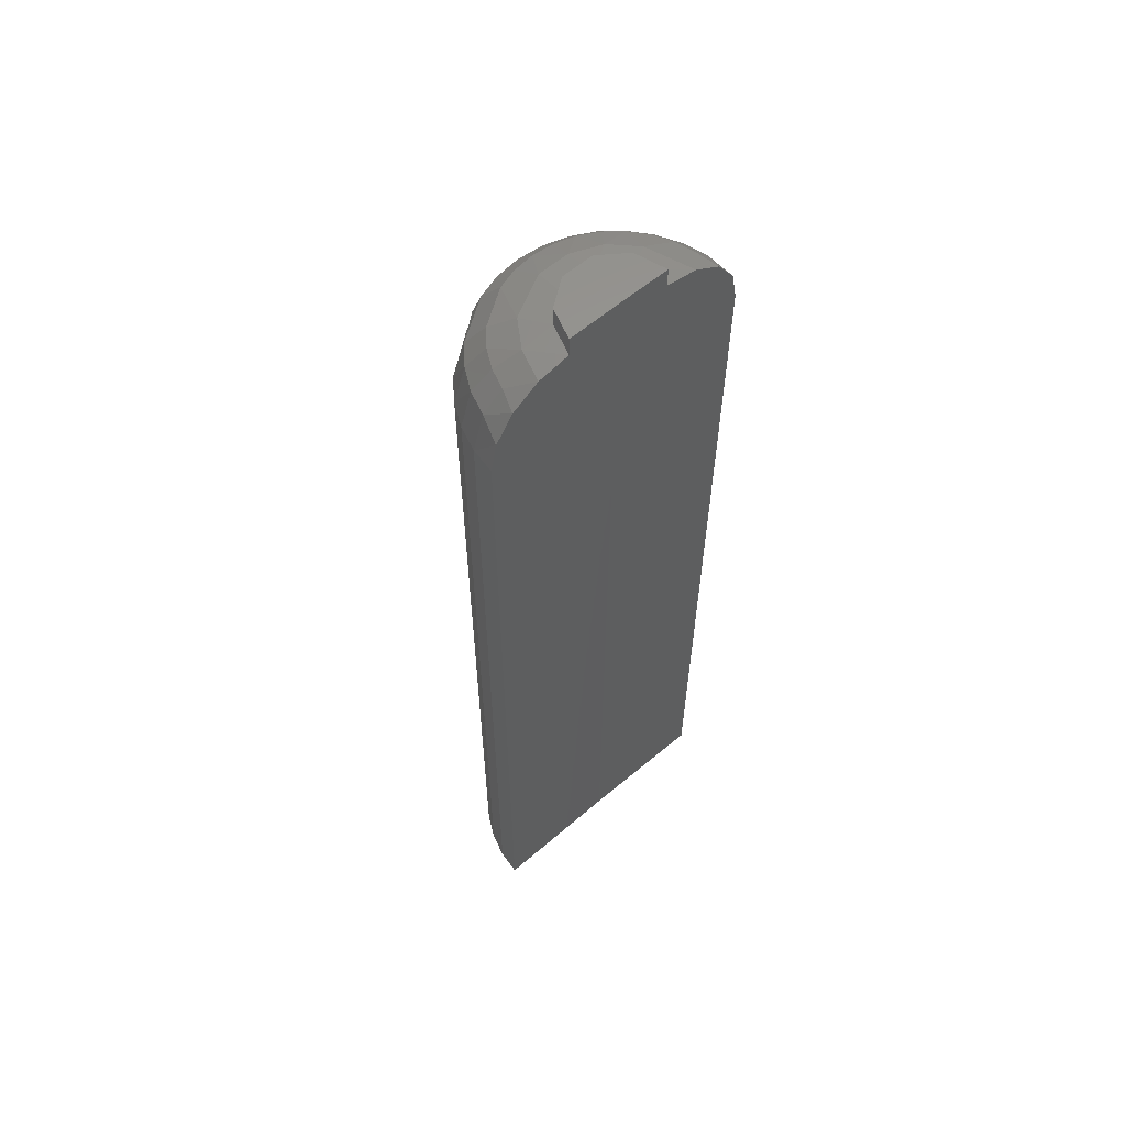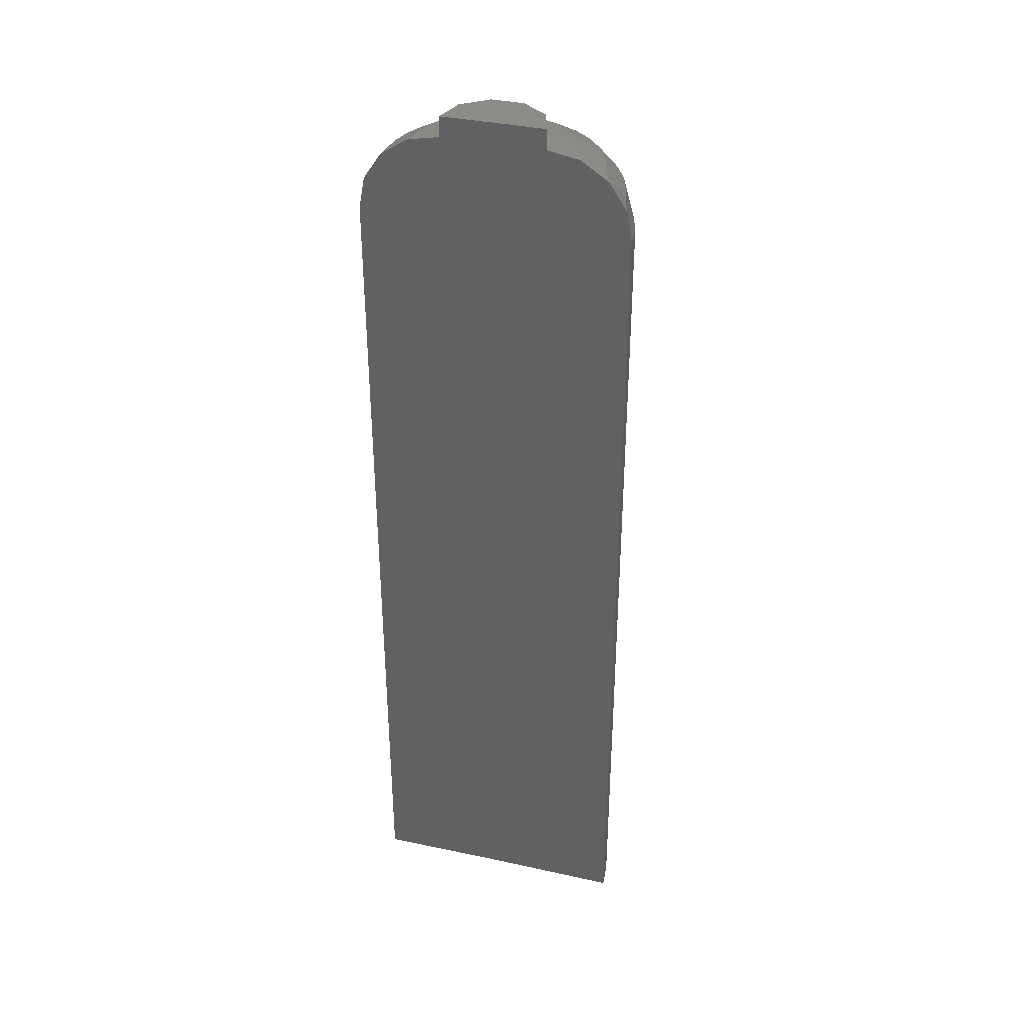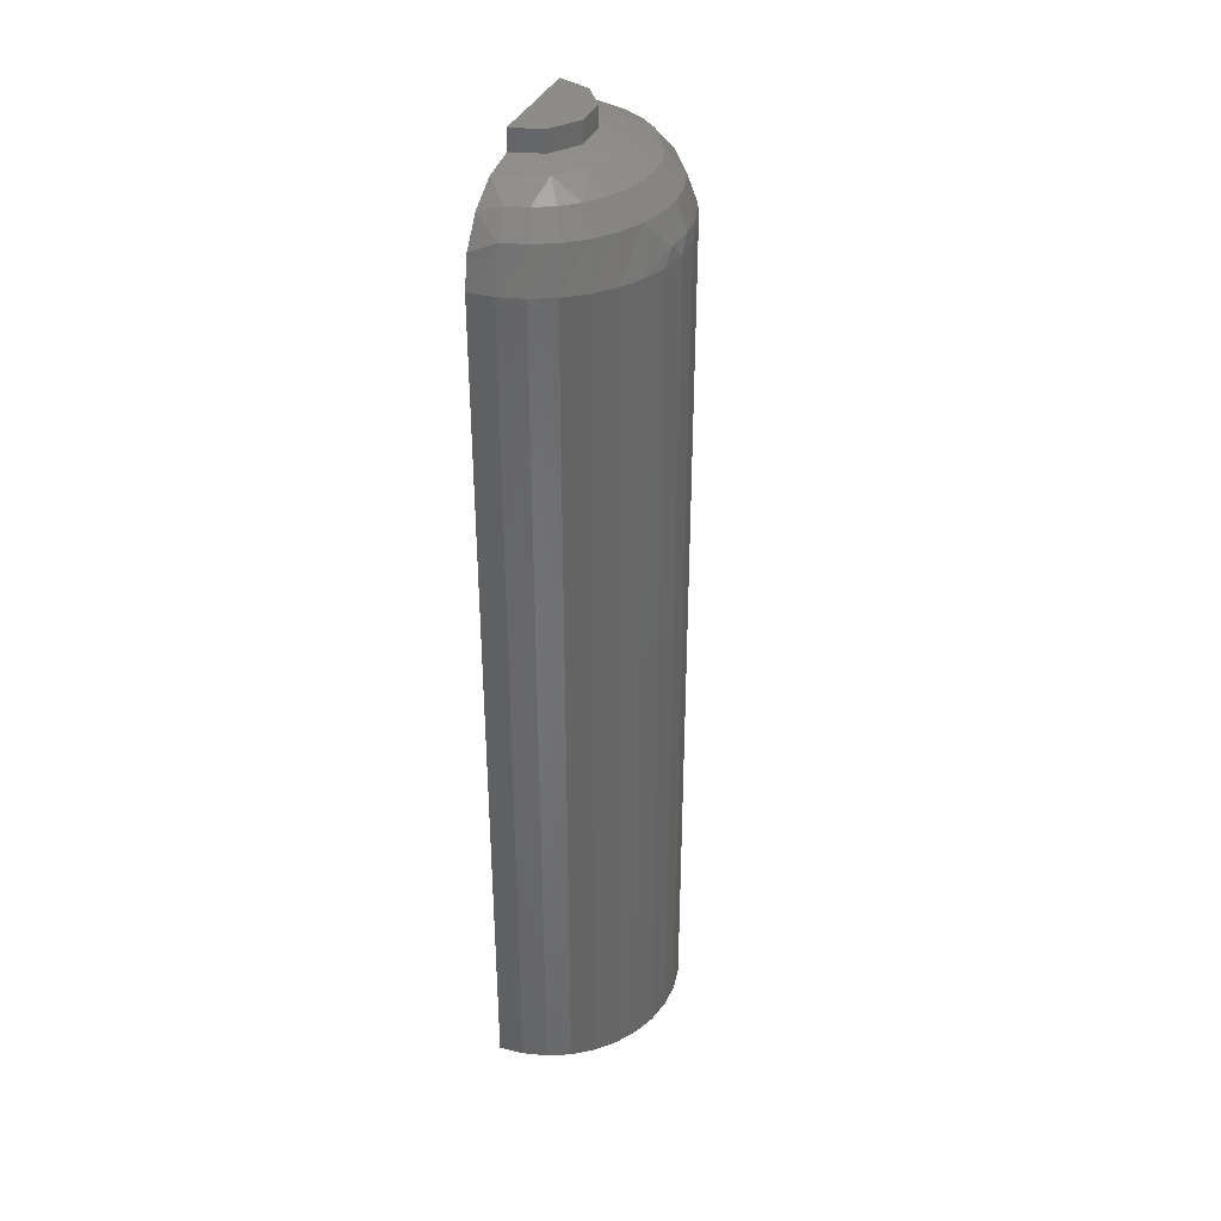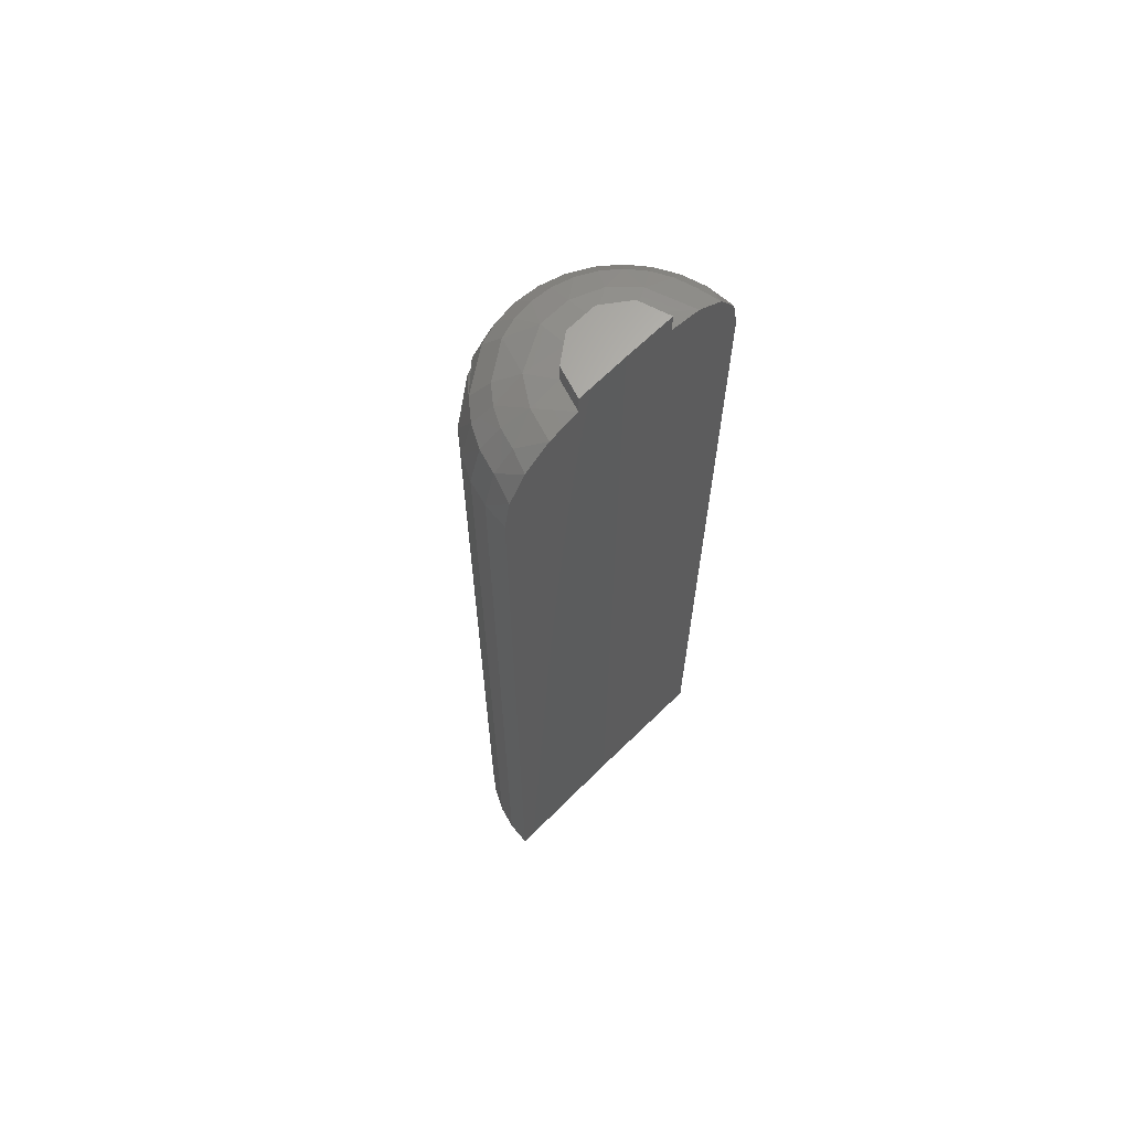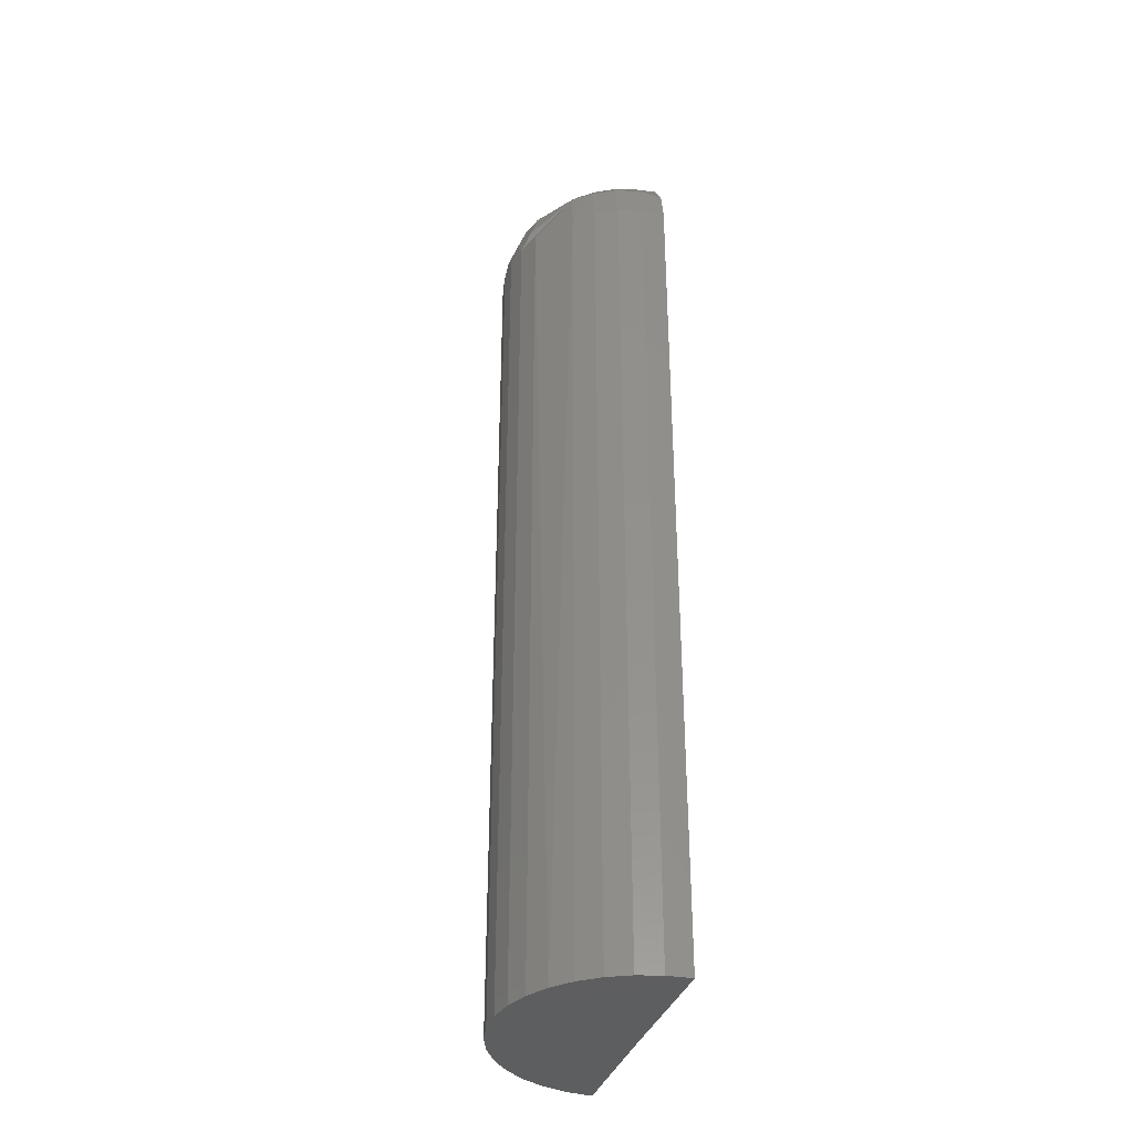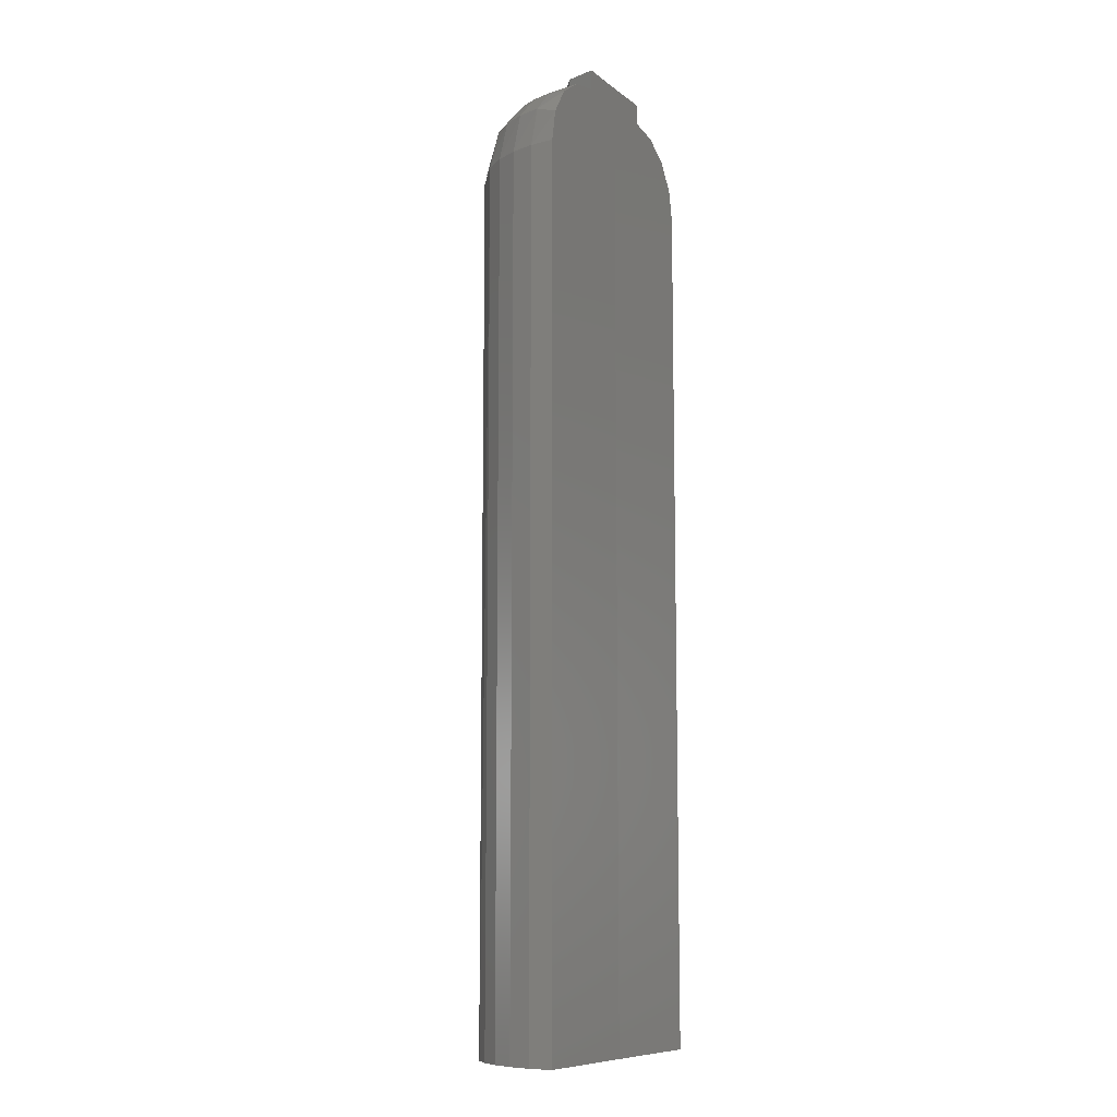
<metadata>
{"format":"stl","ext":"stl","renderer":"f3d","projection":"perspective","resolution":1024,"background":"white","views":[{"elev":60.1,"azim":138.7,"up":"+Z"},{"elev":36.6,"azim":-164.7,"up":"+Z"},{"elev":37.3,"azim":-67.7,"up":"+Z"},{"elev":65.7,"azim":134.8,"up":"+Z"},{"elev":-36.0,"azim":72.2,"up":"+Z"},{"elev":-9.7,"azim":118.5,"up":"+Z"}]}
</metadata>
<code>
# stl→obj: 93 verts, 182 faces
v 0 0 0
v -0.007483 9.219e-05 4.582e-19
v -0.007483 9.219e-05 0.04893
v -0.007148 8.806e-05 0.0507
v -0.006151 7.578e-05 0.0522
v -0.004649 5.728e-05 0.0532
v -0.002878 3.546e-05 0.05354
v -0.002878 3.546e-05 0.05469
v 3.349e-18 0 0.05469
v 0.002878 0 0.05469
v 0.002878 -1.762e-19 0.05354
v 0.004649 -2.847e-19 0.0532
v 0.006151 -3.767e-19 0.0522
v 0.007148 -4.377e-19 0.0507
v 0.007484 0 0.04893
v 0.007484 0 -4.582e-19
v 0.002324 -0.001698 0.05469
v -0.002345 -0.001669 0.05469
v -0.0009097 -0.002731 0.05469
v 0.0008759 -0.002742 0.05469
v -0.002345 -0.001669 0.05354
v -0.0009097 -0.002731 0.05354
v 0.0008759 -0.002742 0.05354
v 0.002324 -0.001698 0.05354
v 0.004119 -0.001714 0.05327
v -0.006766 -0.001265 0.05125
v -0.007372 -0.00129 0.04893
v 0.003145 -0.003164 0.05327
v 0.0008467 -0.00438 0.05327
v -0.0009006 -0.004369 0.05327
v -0.003734 -0.002441 0.05327
v -0.00251 -0.003688 0.05327
v -0.005754 -0.001076 0.05248
v 0.007355 -0.00138 0.04893
v 0.00675 -0.001348 0.05125
v 0.005741 -0.001146 0.05248
v 0.006974 -0.002713 0.04893
v 0.006356 -0.002644 0.05125
v 0.005405 -0.002249 0.05248
v 0.006354 -0.003953 0.04893
v 0.005715 -0.003838 0.05125
v 0.00486 -0.003263 0.05248
v 0.005516 -0.005058 0.04893
v 0.004127 -0.004152 0.05248
v 0.002215 -0.005419 0.05248
v -3.606e-05 -0.005854 0.05248
v -0.003389 -0.006672 0.04893
v -0.0021 -0.007183 0.04893
v -0.001498 -0.007269 0.04973
v -0.002683 -0.006339 0.05125
v -0.00139 -0.006742 0.05125
v -0.002282 -0.005391 0.05248
v -0.001182 -0.005733 0.05248
v -0.004562 -0.005933 0.04893
v -0.003873 -0.005691 0.05125
v -0.003293 -0.00484 0.05248
v -0.005578 -0.004989 0.04893
v -0.004912 -0.004822 0.05125
v -0.004177 -0.004101 0.05248
v -0.006402 -0.003875 0.04893
v -0.005762 -0.003767 0.05125
v -0.0049 -0.003203 0.05248
v -0.007007 -0.002627 0.04893
v -0.006388 -0.002566 0.05125
v -0.005432 -0.002182 0.05248
v 0.004852 -0.004882 0.05125
v 0.002809 -0.00687 0.04973
v 0.002011 -0.007208 0.04893
v 0.003307 -0.006713 0.04893
v 0.002605 -0.006372 0.05125
v 0.0006473 -0.007456 0.04893
v 0.001409 -0.007287 0.04973
v 0.001307 -0.006758 0.05125
v 0.001111 -0.005747 0.05248
v -0.0007391 -0.007447 0.04893
v -4.572e-05 -0.007422 0.04973
v -4.24e-05 -0.006883 0.05125
v 0.003307 -0.006713 -2.025e-19
v 0.004488 -0.005988 -2.748e-19
v 0.005516 -0.005058 -3.377e-19
v 0.006354 -0.003953 -3.891e-19
v 0.006974 -0.002713 -4.271e-19
v 0.007355 -0.00138 -4.504e-19
v -0.007372 -0.00129 4.514e-19
v -0.007007 -0.002627 4.291e-19
v -0.006402 -0.003875 3.92e-19
v -0.005578 -0.004989 3.415e-19
v -0.004562 -0.005933 2.793e-19
v -0.003389 -0.006672 2.075e-19
v -0.0021 -0.007183 1.286e-19
v -0.0007391 -0.007447 4.526e-20
v 0.0006473 -0.007456 -3.963e-20
v 0.002011 -0.007208 -1.232e-19
f 1 2 3
f 1 3 4
f 1 4 5
f 1 5 6
f 1 6 7
f 1 7 8
f 1 8 9
f 1 9 10
f 1 10 11
f 1 11 12
f 1 12 13
f 1 13 14
f 1 14 15
f 1 15 16
f 8 17 9
f 17 10 9
f 18 19 20
f 17 18 20
f 18 17 8
f 8 7 18
f 18 7 21
f 18 21 19
f 19 21 22
f 19 22 20
f 20 22 23
f 20 23 17
f 17 23 24
f 17 24 10
f 10 24 11
f 11 25 12
f 11 24 25
f 3 26 4
f 3 27 26
f 24 28 25
f 23 29 28
f 23 28 24
f 22 30 29
f 22 29 23
f 21 31 32
f 21 32 22
f 7 6 21
f 5 4 26
f 5 33 6
f 15 14 34
f 34 14 35
f 35 14 13
f 36 13 12
f 36 12 25
f 37 34 35
f 37 35 38
f 39 36 25
f 40 37 38
f 40 38 41
f 42 39 25
f 42 25 28
f 43 40 41
f 44 42 28
f 45 44 28
f 45 28 29
f 46 29 30
f 47 48 49
f 47 49 50
f 50 49 51
f 52 53 30
f 52 30 32
f 22 32 30
f 54 47 50
f 54 50 55
f 56 52 32
f 57 54 55
f 57 55 58
f 59 56 32
f 59 32 31
f 60 57 58
f 60 58 61
f 62 59 31
f 63 60 61
f 63 61 64
f 65 62 31
f 65 31 6
f 21 6 31
f 27 63 64
f 27 64 26
f 33 65 6
f 66 67 68
f 66 68 69
f 66 69 43
f 66 43 41
f 66 41 42
f 66 42 44
f 66 44 45
f 66 45 70
f 66 70 67
f 42 41 39
f 39 41 38
f 39 38 36
f 36 38 35
f 36 35 13
f 71 68 72
f 72 68 67
f 72 67 73
f 73 67 70
f 73 70 74
f 74 70 45
f 74 45 29
f 75 71 76
f 76 71 72
f 76 72 77
f 77 72 73
f 77 73 46
f 46 73 74
f 46 74 29
f 48 75 49
f 49 75 76
f 49 76 51
f 51 76 77
f 51 77 53
f 53 77 46
f 53 46 30
f 51 53 50
f 50 53 52
f 50 52 55
f 55 52 56
f 55 56 58
f 58 56 59
f 58 59 61
f 61 59 62
f 61 62 64
f 64 62 65
f 64 65 26
f 26 65 33
f 26 33 5
f 69 78 79
f 69 79 43
f 43 79 80
f 43 80 40
f 40 80 81
f 40 81 37
f 37 81 82
f 37 82 34
f 34 82 83
f 34 83 15
f 15 83 16
f 3 2 27
f 27 2 84
f 27 84 63
f 63 84 85
f 63 85 60
f 60 85 86
f 60 86 57
f 57 86 87
f 57 87 54
f 54 87 88
f 54 88 47
f 47 88 89
f 47 89 48
f 48 89 90
f 48 90 75
f 75 90 91
f 75 91 71
f 71 91 92
f 71 92 68
f 68 92 93
f 68 93 69
f 69 93 78
f 2 83 84
f 2 1 83
f 85 84 82
f 82 84 83
f 1 16 83
f 81 80 79
f 81 79 78
f 81 78 93
f 81 93 92
f 81 92 91
f 81 91 90
f 81 90 89
f 81 89 88
f 81 88 87
f 81 87 86
f 81 86 85
f 81 85 82

</code>
